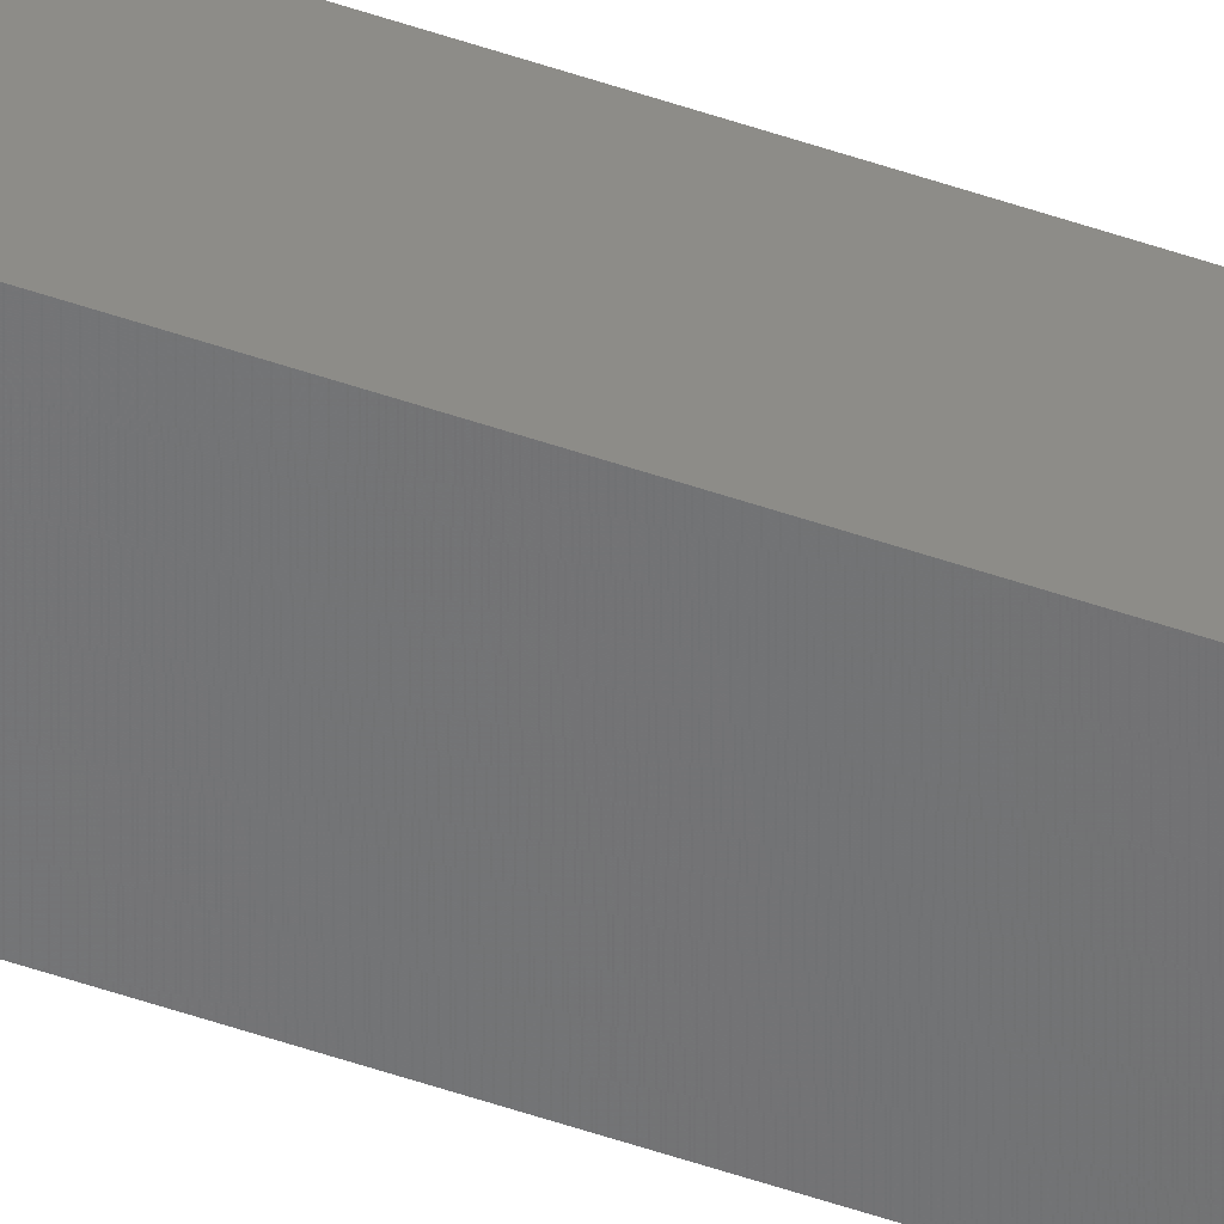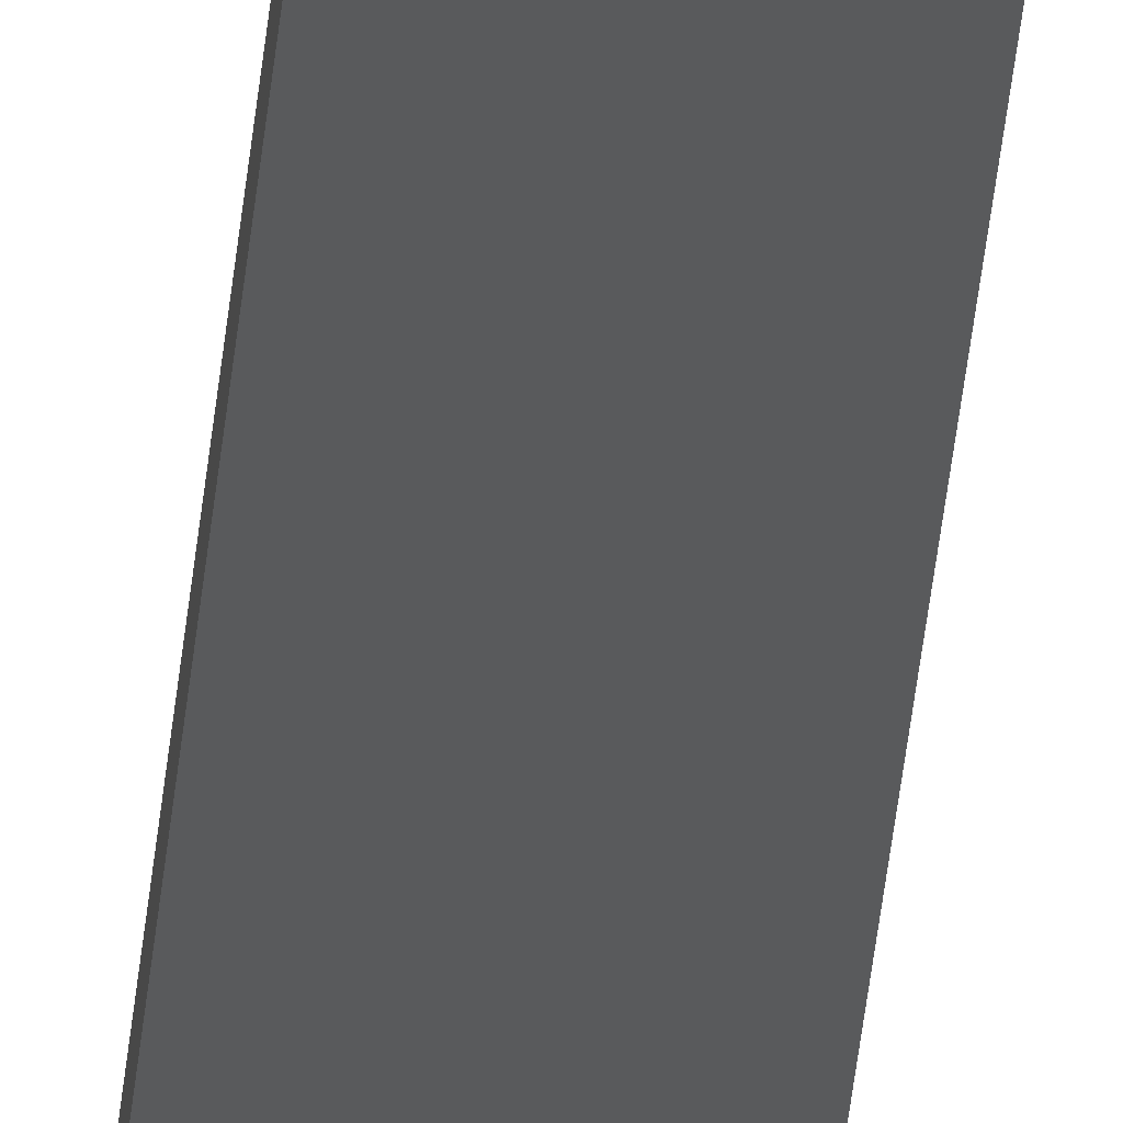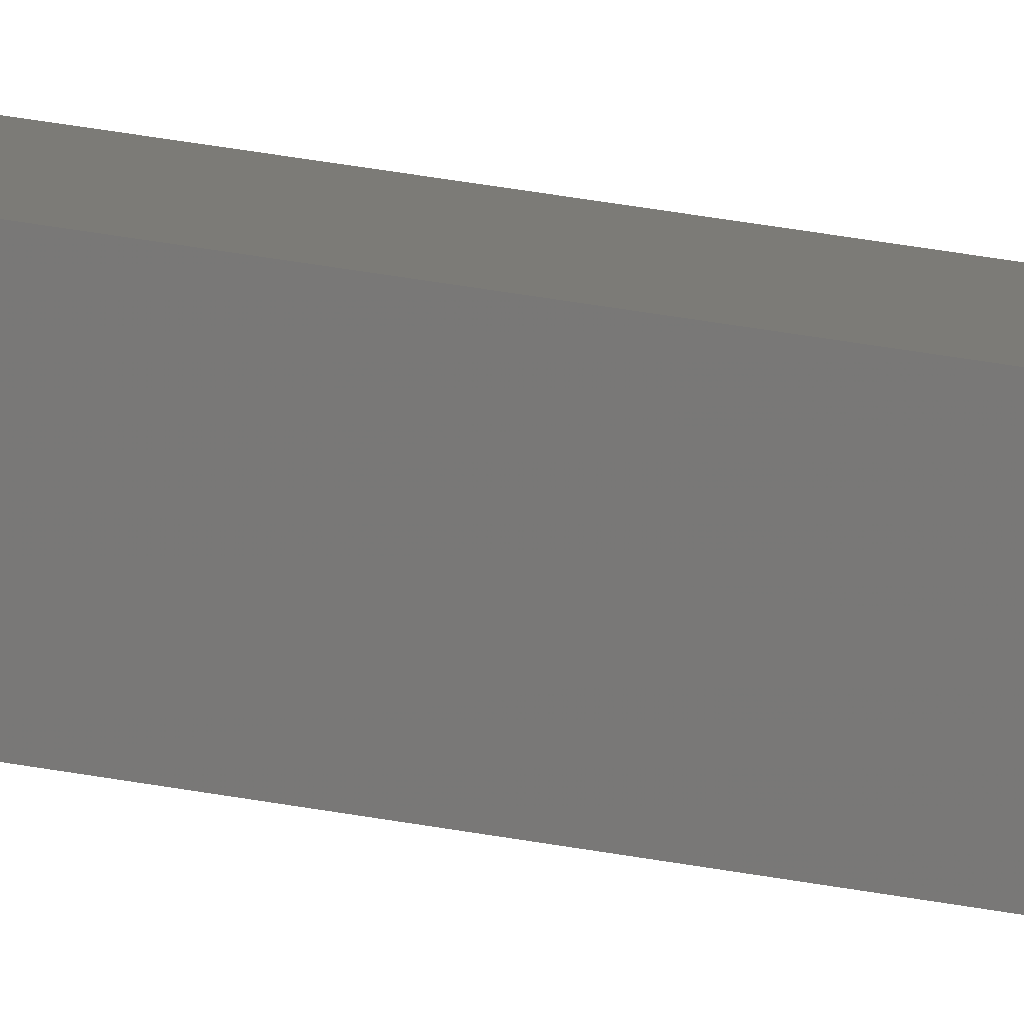
<metadata>
{"format":"stl","ext":"stl","renderer":"f3d","projection":"perspective","resolution":1024,"background":"white","views":[{"elev":-48.1,"azim":-111.6,"up":"+Y"},{"elev":-22.4,"azim":-3.2,"up":"+Y"},{"elev":12.9,"azim":-56.7,"up":"+Y"}]}
</metadata>
<code>
# stl→obj: 16 verts, 28 faces
v 9.778 3.861 65.66
v 9.758 3.863 65.66
v 9.758 3.863 69.23
v 9.778 3.861 69.23
v 9.798 3.859 65.66
v 9.798 3.859 69.23
v 9.818 3.857 65.66
v 9.818 3.857 69.23
v 9.812 3.807 65.66
v 9.812 3.807 69.23
v 9.753 3.814 69.23
v 9.753 3.814 65.66
v 9.773 3.812 69.23
v 9.773 3.812 65.66
v 9.793 3.809 65.66
v 9.793 3.809 69.23
f 1 2 3
f 1 3 4
f 5 4 6
f 5 1 4
f 7 6 8
f 7 5 6
f 9 7 8
f 9 8 10
f 11 12 13
f 12 14 13
f 13 15 16
f 14 15 13
f 16 9 10
f 15 9 16
f 12 11 3
f 2 12 3
f 15 7 9
f 15 5 7
f 14 1 15
f 15 1 5
f 12 2 14
f 14 2 1
f 8 16 10
f 6 13 16
f 6 16 8
f 4 13 6
f 3 11 13
f 3 13 4

</code>
